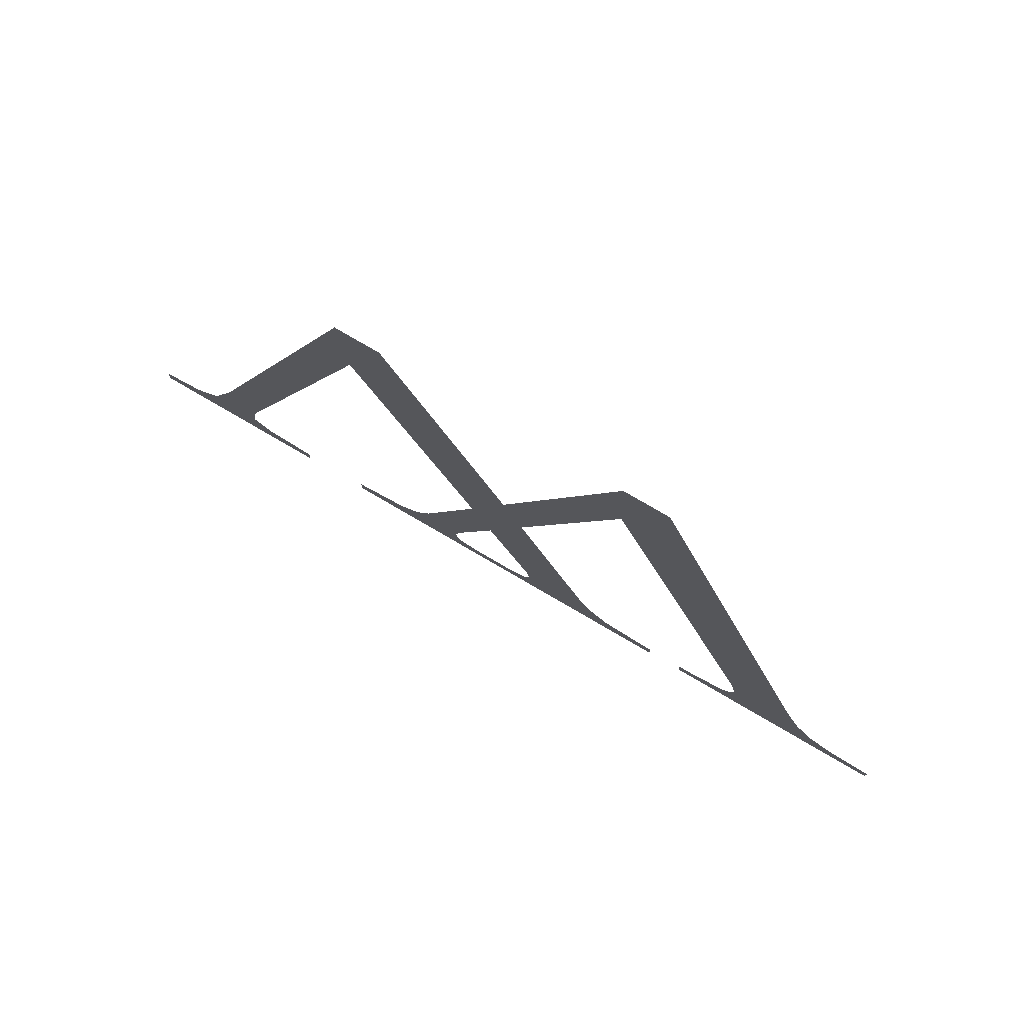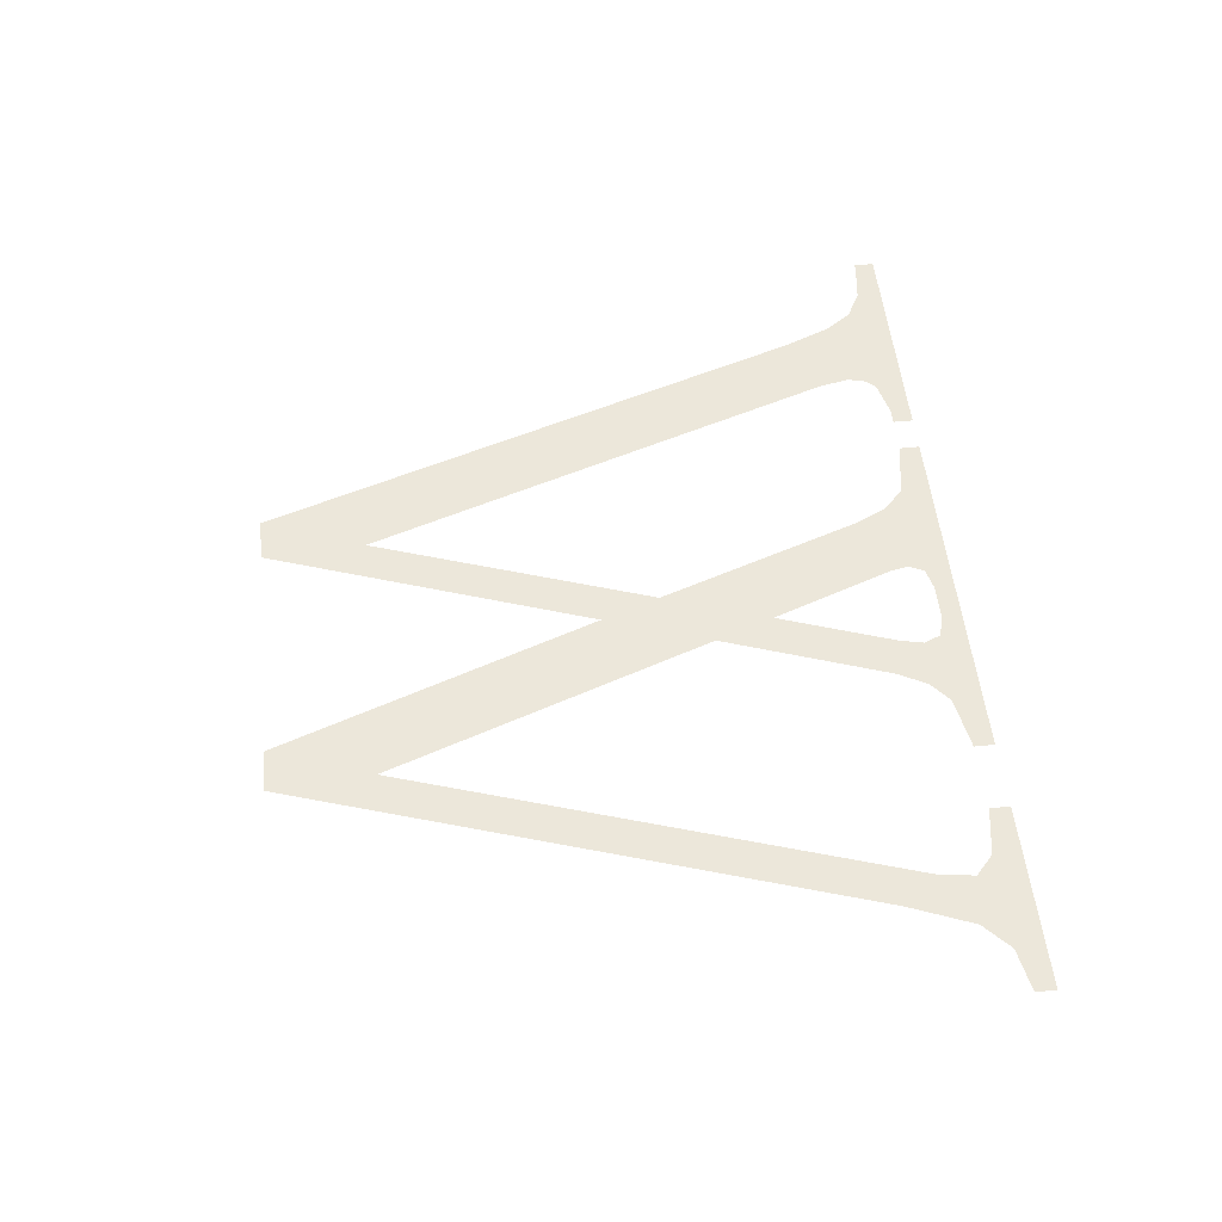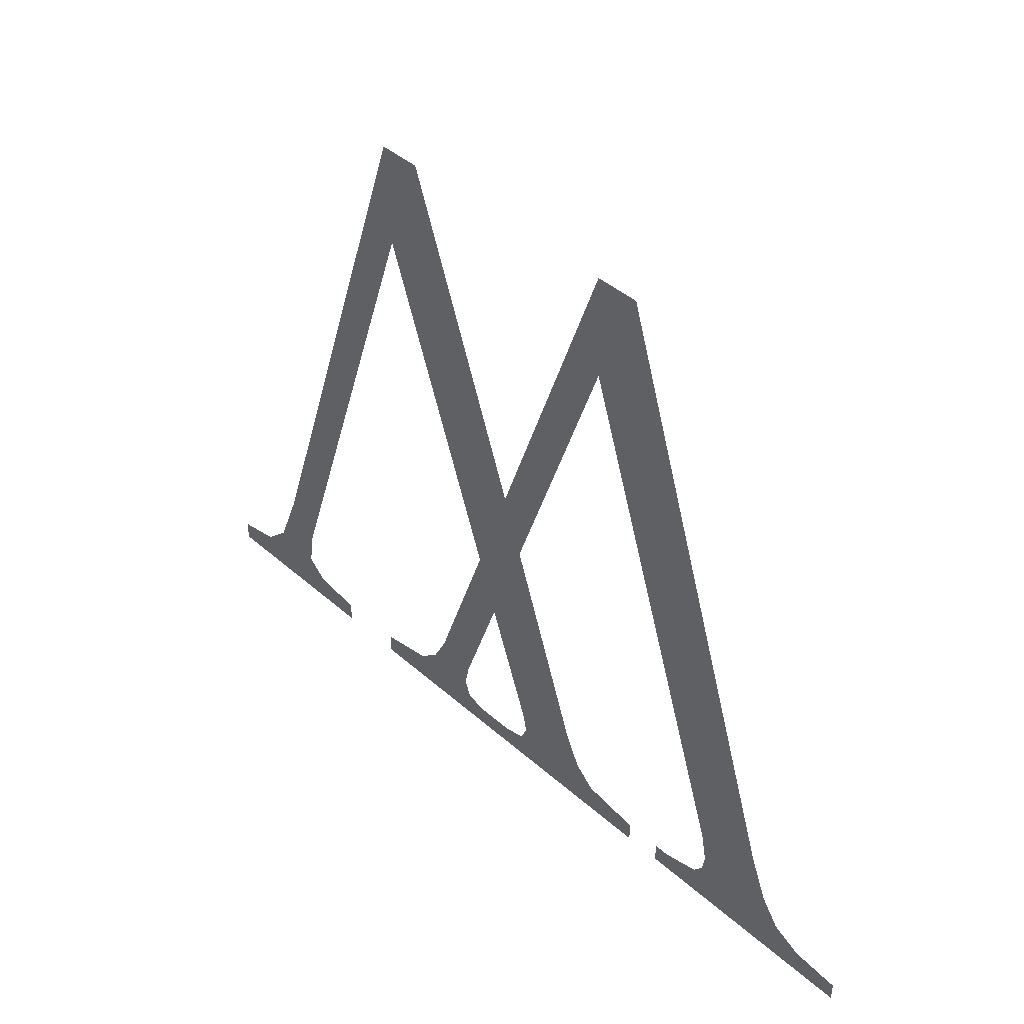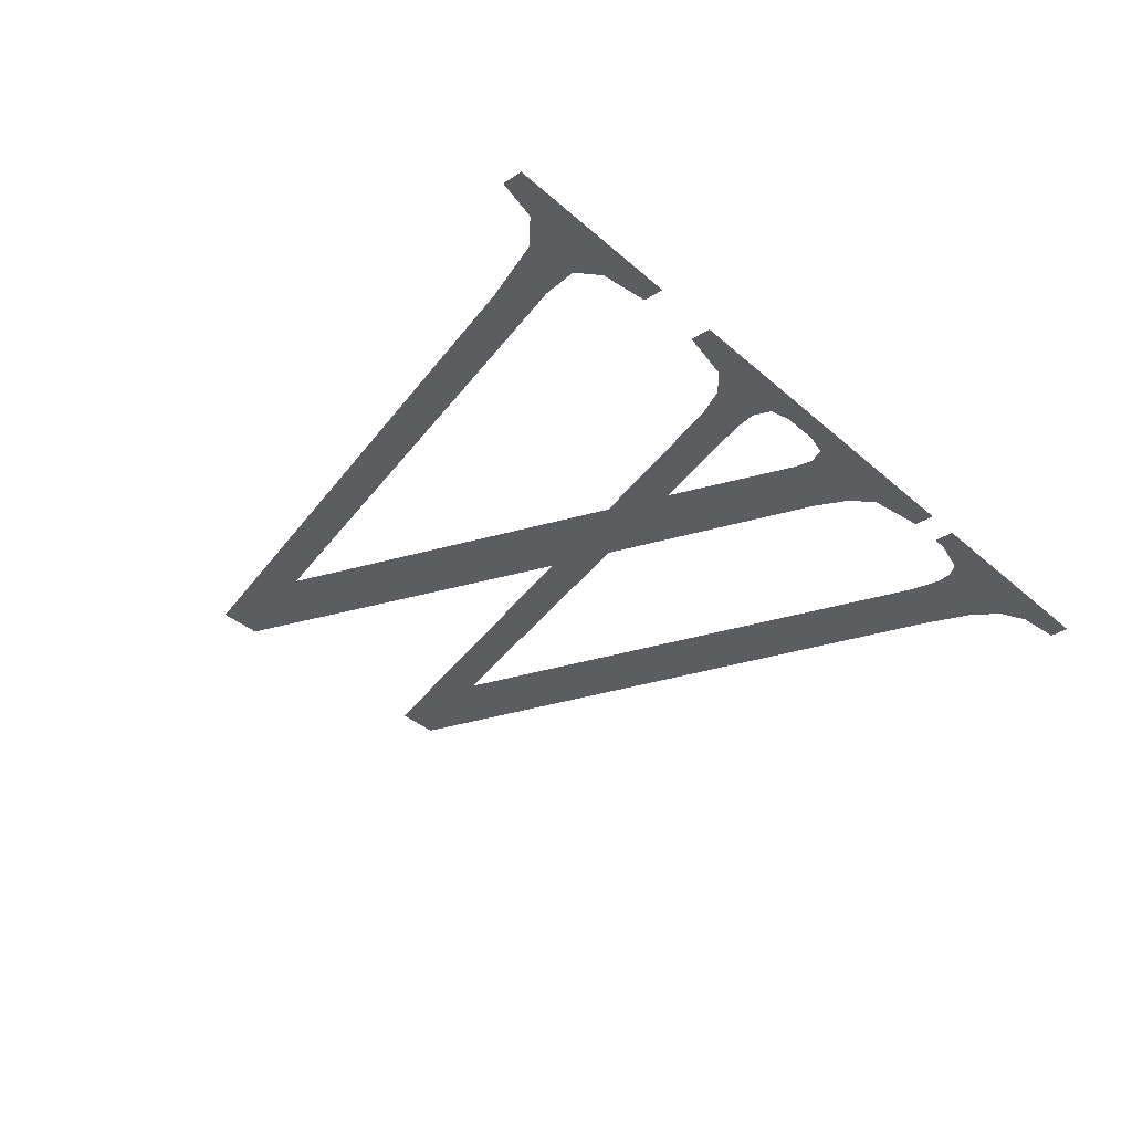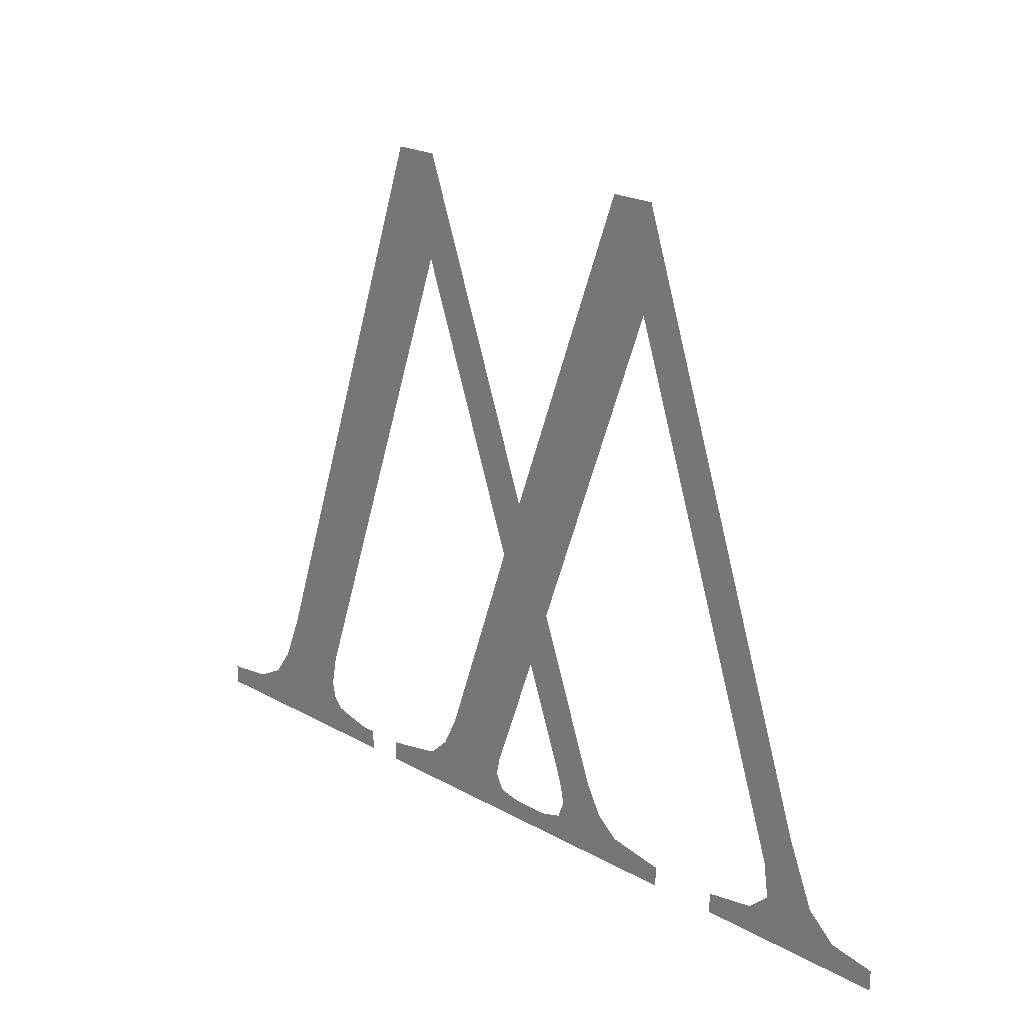
<metadata>
{"format":"obj","ext":"obj","renderer":"f3d","projection":"perspective","resolution":1024,"background":"white","views":[{"elev":78.5,"azim":-149.8,"up":"+Z"},{"elev":52.1,"azim":84.0,"up":"+Y"},{"elev":42.5,"azim":-133.5,"up":"+Z"},{"elev":-35.3,"azim":130.6,"up":"+Y"},{"elev":21.5,"azim":44.8,"up":"+Z"}]}
</metadata>
<code>
o W1/W/mesh125/mesh125-geometry#mesh125-geometry
v -0.3973 -0.1307 0.1284
v -0.404 -0.1307 0.1288
v -0.404 -0.1307 0.1284
v -0.403 -0.1307 0.129
v -0.4007 -0.1307 0.1288
v -0.4 -0.1307 0.1288
v -0.4011 -0.1307 0.1289
v -0.3996 -0.1307 0.1289
v -0.4026 -0.1307 0.1293
v -0.3995 -0.1307 0.1292
v -0.4023 -0.1307 0.1299
v -0.3982 -0.1307 0.129
v -0.4012 -0.1307 0.1292
v -0.3973 -0.1307 0.1288
v -0.3986 -0.1307 0.1293
v -0.401 -0.1307 0.1337
v -0.3989 -0.1307 0.1298
v -0.4012 -0.1307 0.1295
v -0.3996 -0.1307 0.1296
v -0.4003 -0.1307 0.1317
v -0.4 -0.1307 0.1328
v -0.4006 -0.1307 0.1348
v -0.3985 -0.1308 0.1407
v -0.4027 -0.1308 0.1407
v -0.4028 -0.1307 0.1388
v -0.3978 -0.1307 0.1388
v -0.4035 -0.1308 0.1407
v -0.3977 -0.1308 0.1407
v -0.4058 -0.1307 0.13
v -0.3949 -0.1307 0.1299
v -0.407 -0.1307 0.1305
v -0.3943 -0.1307 0.1305
v -0.4059 -0.1307 0.1295
v -0.3948 -0.1307 0.1293
v -0.4058 -0.1307 0.1292
v -0.3939 -0.1307 0.1294
v -0.4057 -0.1307 0.129
v -0.3934 -0.1307 0.1289
v -0.4073 -0.1307 0.1296
v -0.3926 -0.1307 0.1284
v -0.4047 -0.1307 0.1284
v -0.3951 -0.1307 0.1289
v -0.3926 -0.1307 0.1288
v -0.4076 -0.1307 0.1292
v -0.405 -0.1307 0.1288
v -0.396 -0.1307 0.1288
v -0.4082 -0.1307 0.1289
v -0.4047 -0.1307 0.1288
v -0.396 -0.1307 0.1284
v -0.4089 -0.1307 0.1288
v -0.409 -0.1307 0.1288
v -0.409 -0.1307 0.1284
f 1 2 3
f 2 1 4
f 3 2 1
f 4 1 2
f 4 1 5
f 5 1 4
f 5 1 6
f 6 1 5
f 4 5 7
f 7 5 4
f 6 1 8
f 8 1 6
f 4 7 9
f 9 7 4
f 8 1 10
f 10 1 8
f 9 7 11
f 11 7 9
f 10 1 12
f 12 1 10
f 11 7 13
f 13 7 11
f 12 1 14
f 14 1 12
f 10 12 15
f 15 12 10
f 13 16 11
f 11 16 13
f 10 15 17
f 17 15 10
f 16 13 18
f 18 13 16
f 17 19 10
f 10 19 17
f 16 18 20
f 20 18 16
f 21 19 17
f 17 19 21
f 16 20 22
f 22 20 16
f 19 21 20
f 20 21 19
f 22 20 23
f 23 20 22
f 24 16 22
f 22 16 24
f 23 20 21
f 21 20 23
f 24 25 16
f 16 25 24
f 23 21 26
f 26 21 23
f 27 25 24
f 24 25 27
f 23 26 28
f 28 26 23
f 27 29 25
f 25 29 27
f 28 26 30
f 30 26 28
f 31 29 27
f 27 29 31
f 28 30 32
f 32 30 28
f 29 31 33
f 33 31 29
f 32 30 34
f 34 30 32
f 31 35 33
f 33 35 31
f 34 36 32
f 32 36 34
f 31 37 35
f 35 37 31
f 34 38 36
f 36 38 34
f 39 37 31
f 31 37 39
f 34 40 38
f 38 40 34
f 39 41 37
f 37 41 39
f 42 40 34
f 34 40 42
f 38 40 43
f 43 40 38
f 44 41 39
f 39 41 44
f 37 41 45
f 45 41 37
f 46 40 42
f 42 40 46
f 47 41 44
f 44 41 47
f 45 41 48
f 48 41 45
f 40 46 49
f 49 46 40
f 50 41 47
f 47 41 50
f 51 41 50
f 50 41 51
f 41 51 52
f 52 51 41

</code>
